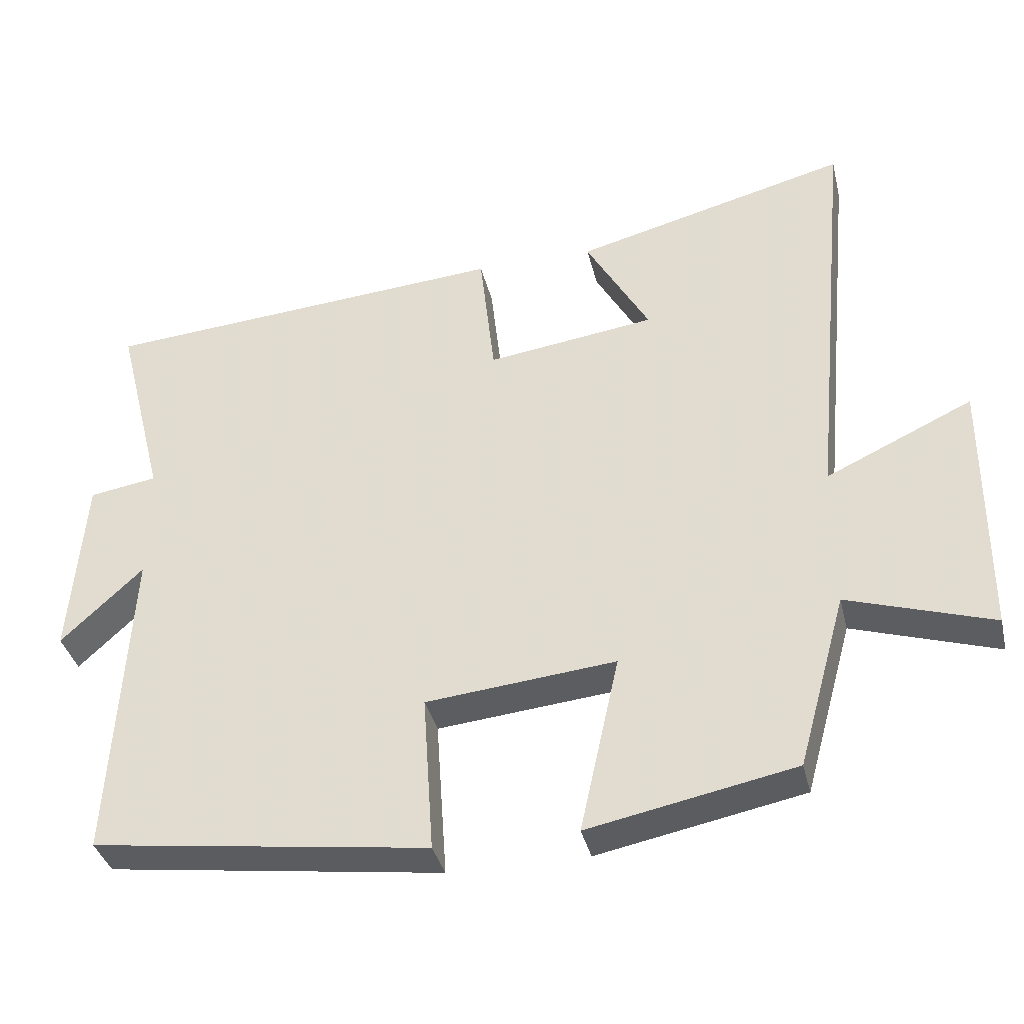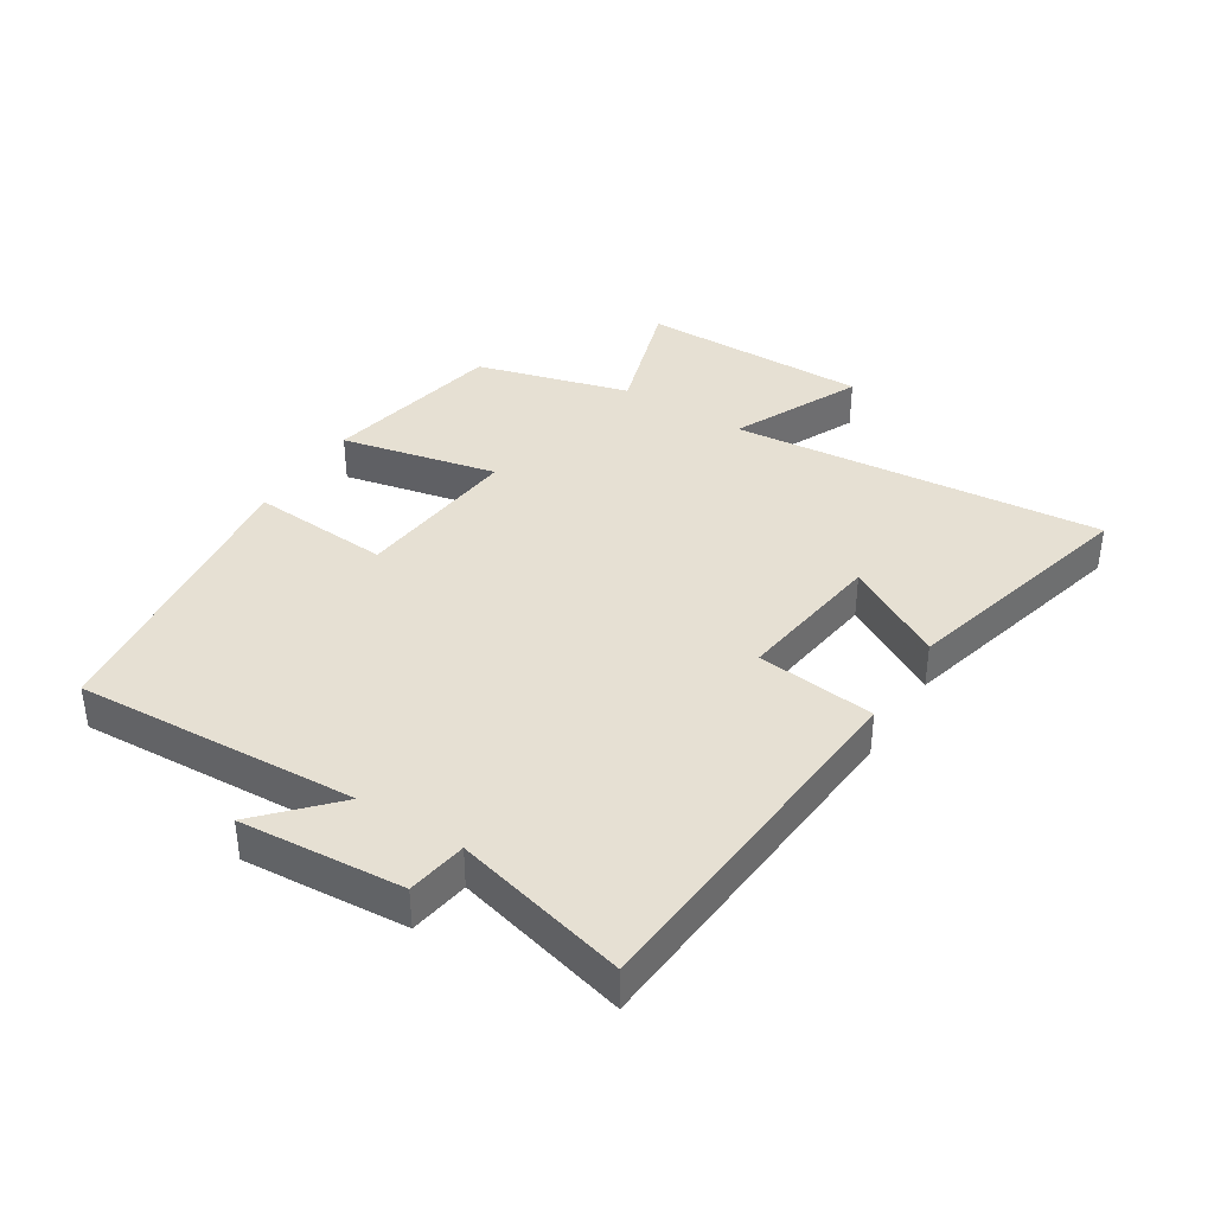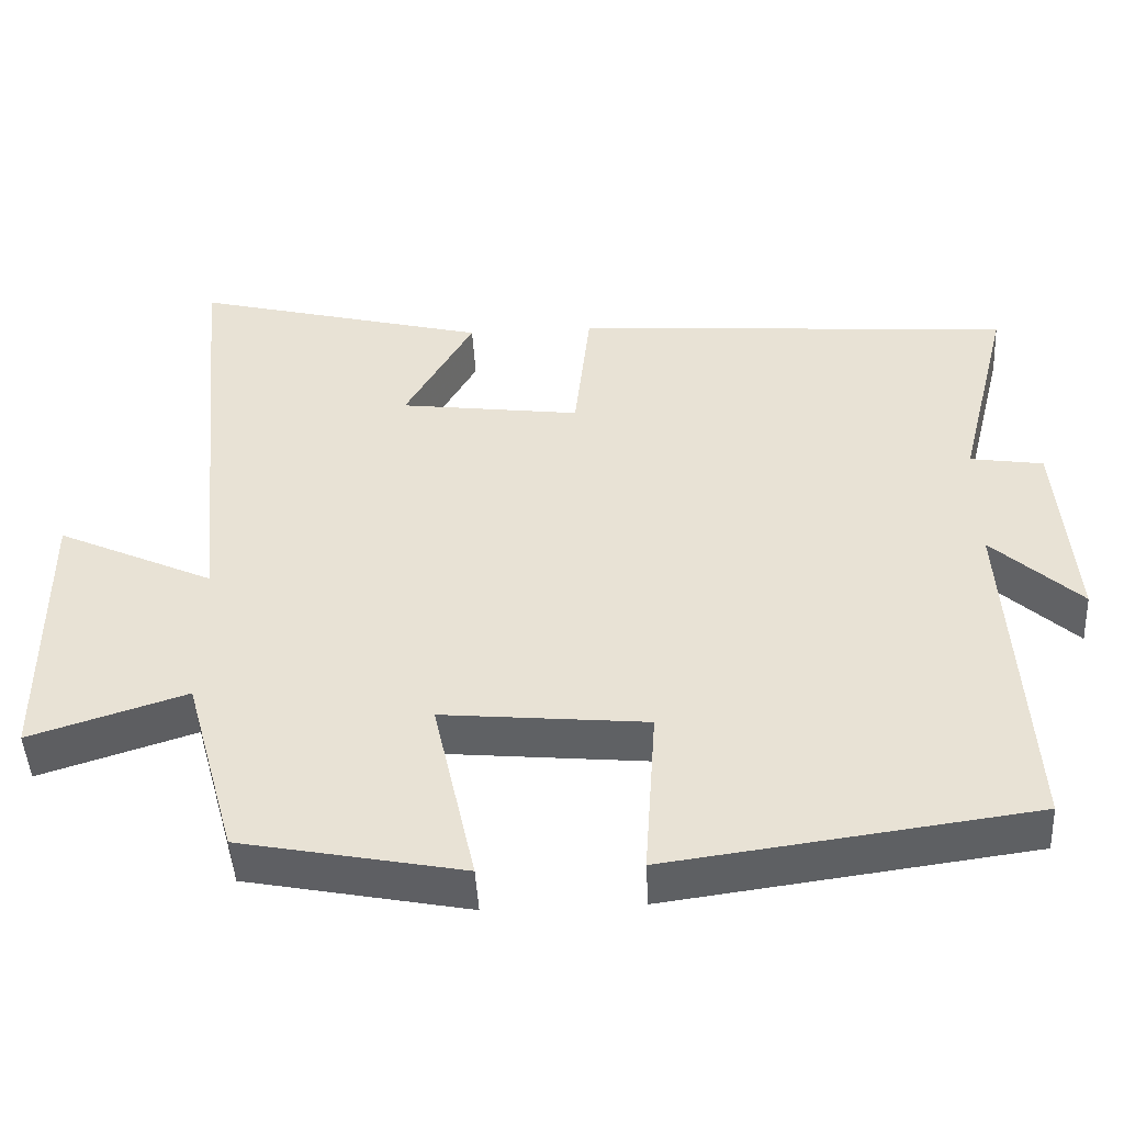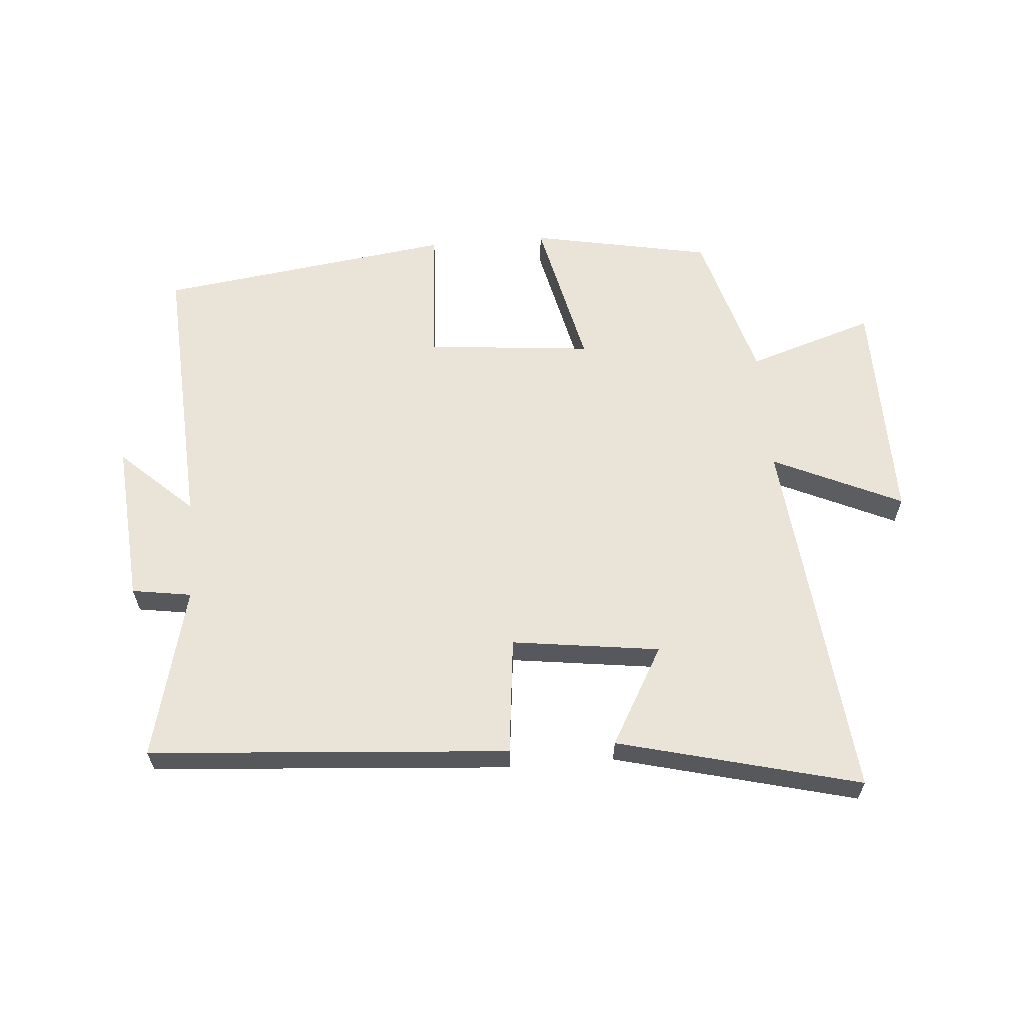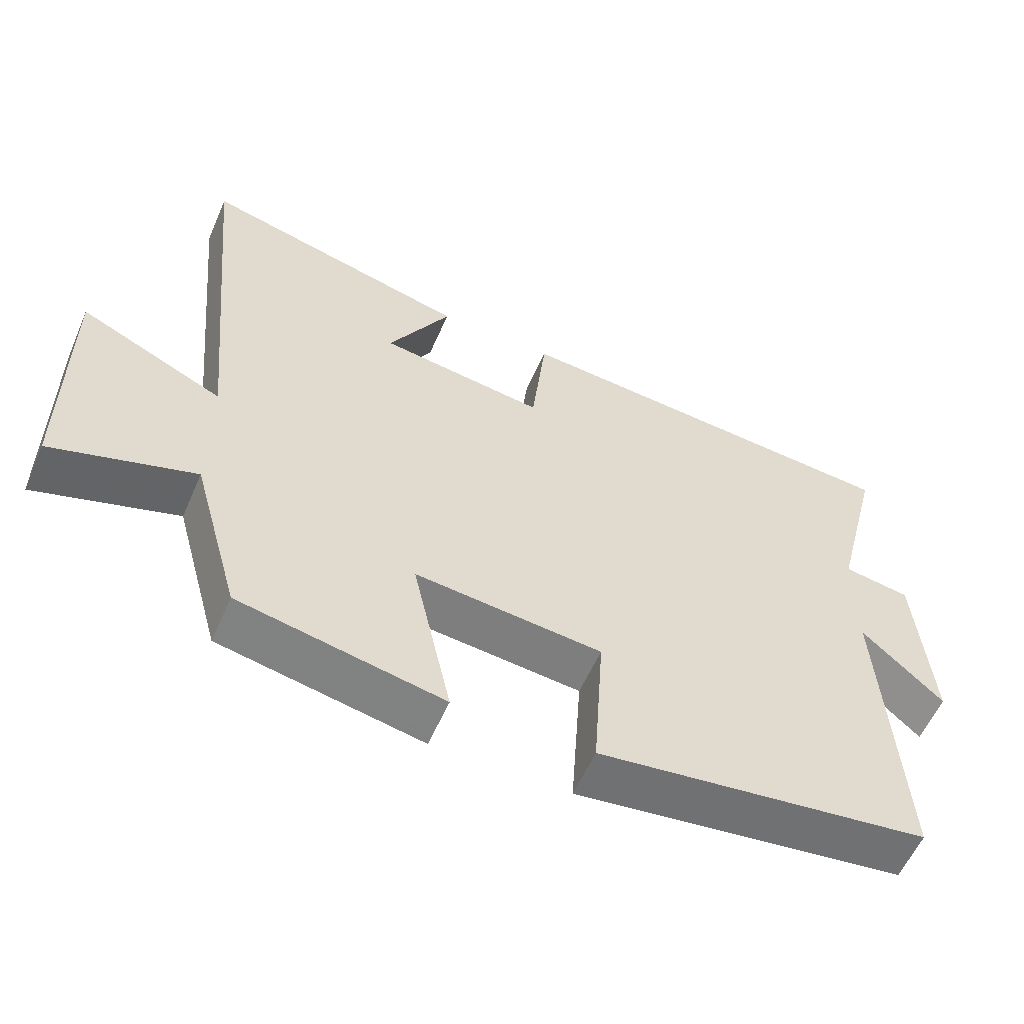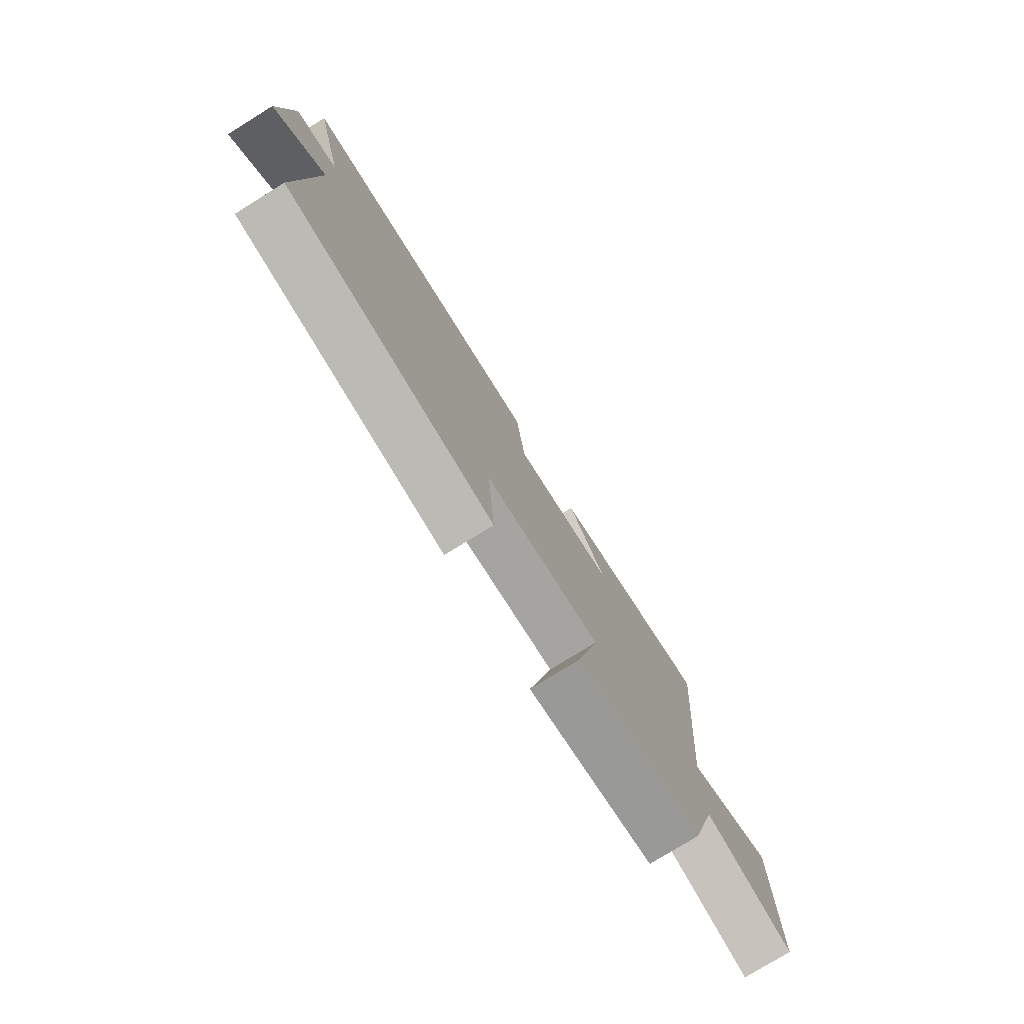
<metadata>
{"format":"obj","ext":"obj","renderer":"f3d","projection":"perspective","resolution":1024,"background":"white","views":[{"elev":-36.8,"azim":13.3,"up":"+Z"},{"elev":38.4,"azim":-57.7,"up":"+Y"},{"elev":-47.0,"azim":-176.9,"up":"+Z"},{"elev":61.2,"azim":-4.7,"up":"+Y"},{"elev":-57.9,"azim":156.5,"up":"+Z"},{"elev":-77.9,"azim":-58.3,"up":"+Z"}]}
</metadata>
<code>
v -0.525 0.07 -0.437
v -0.5 0.07 0.013
v -0.615 0.07 -0.094
v -0.595 0.07 0.166
v -0.5 0.07 0.181
v -0.569 0.07 0.456
v 0.004 0.07 0.5
v 0.025 0.07 0.311
v 0.261 0.07 0.343
v 0.172 0.07 0.5
v 0.557 0.07 0.599
v 0.5 0.07 0.007
v 0.705 0.07 0.102
v 0.703 0.07 -0.264
v 0.5 0.07 -0.199
v 0.432 0.07 -0.443
v 0.143 0.07 -0.5
v 0.198 0.07 -0.251
v -0.068 0.07 -0.277
v -0.053 0.07 -0.5
v -0.525 0 -0.437
v -0.5 0 0.013
v -0.615 0 -0.094
v -0.595 0 0.166
v -0.5 0 0.181
v -0.569 0 0.456
v 0.004 0 0.5
v 0.025 0 0.311
v 0.261 0 0.343
v 0.172 0 0.5
v 0.557 0 0.599
v 0.5 0 0.007
v 0.705 0 0.102
v 0.703 0 -0.264
v 0.5 0 -0.199
v 0.432 0 -0.443
v 0.143 0 -0.5
v 0.198 0 -0.251
v -0.068 0 -0.277
v -0.053 0 -0.5
f 19 20 1 2
f 18 19 2
f 15 16 17 18
f 15 18 2
f 12 13 14 15
f 12 15 2
f 9 10 11 12
f 8 9 12 2
f 5 6 7 8
f 5 8 2
f 2 3 4 5
f 22 21 40 39
f 22 39 38
f 38 37 36 35
f 22 38 35
f 35 34 33 32
f 22 35 32
f 32 31 30 29
f 22 32 29 28
f 28 27 26 25
f 22 28 25
f 25 24 23 22
f 1 21 22 2
f 2 22 23 3
f 3 23 24 4
f 4 24 25 5
f 5 25 26 6
f 6 26 27 7
f 7 27 28 8
f 8 28 29 9
f 9 29 30 10
f 10 30 31 11
f 11 31 32 12
f 12 32 33 13
f 13 33 34 14
f 14 34 35 15
f 15 35 36 16
f 16 36 37 17
f 17 37 38 18
f 18 38 39 19
f 19 39 40 20
f 20 40 21 1

</code>
